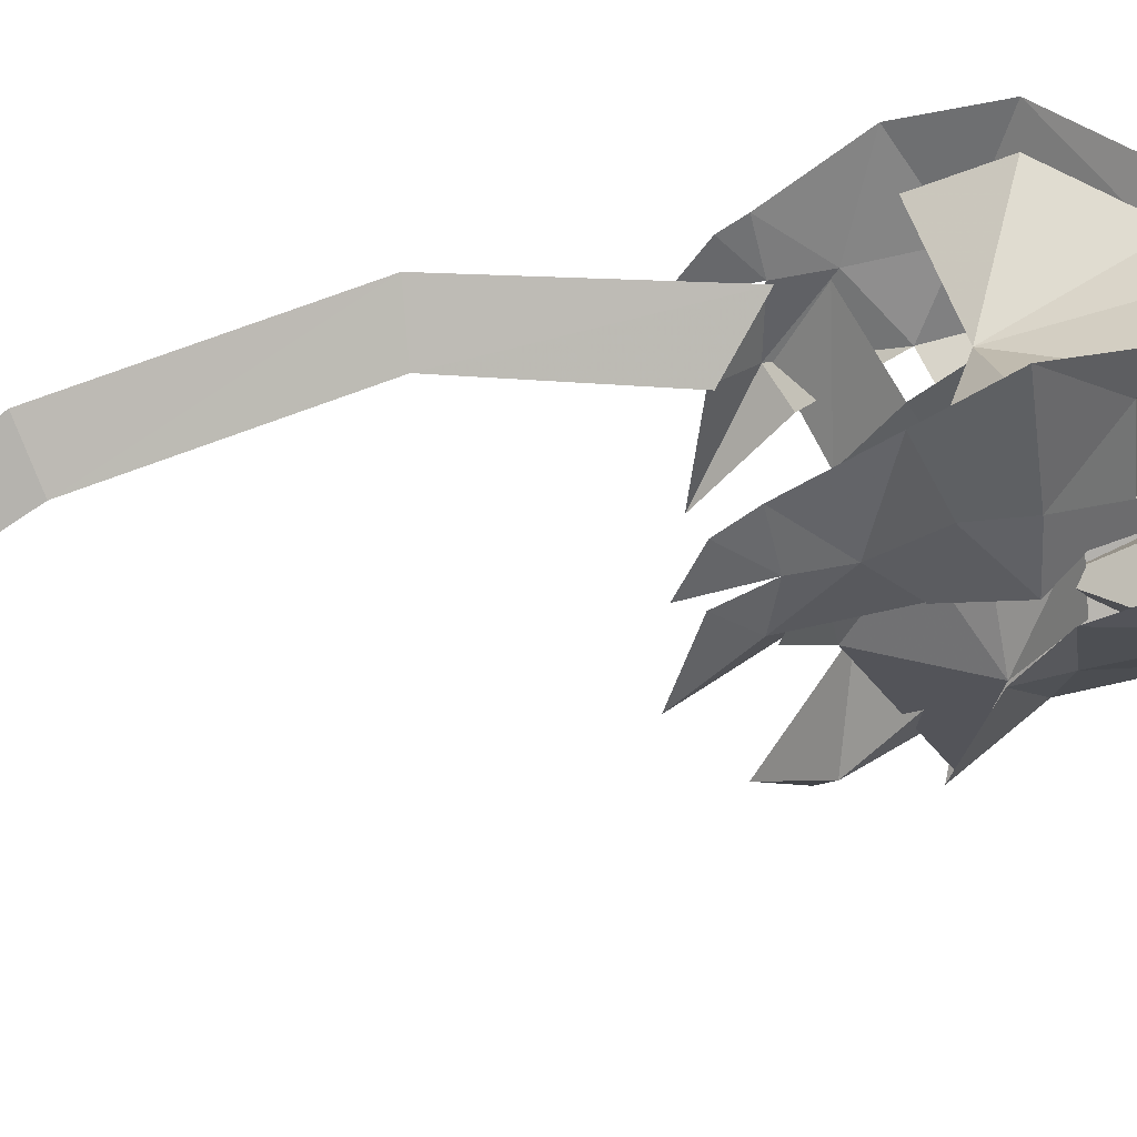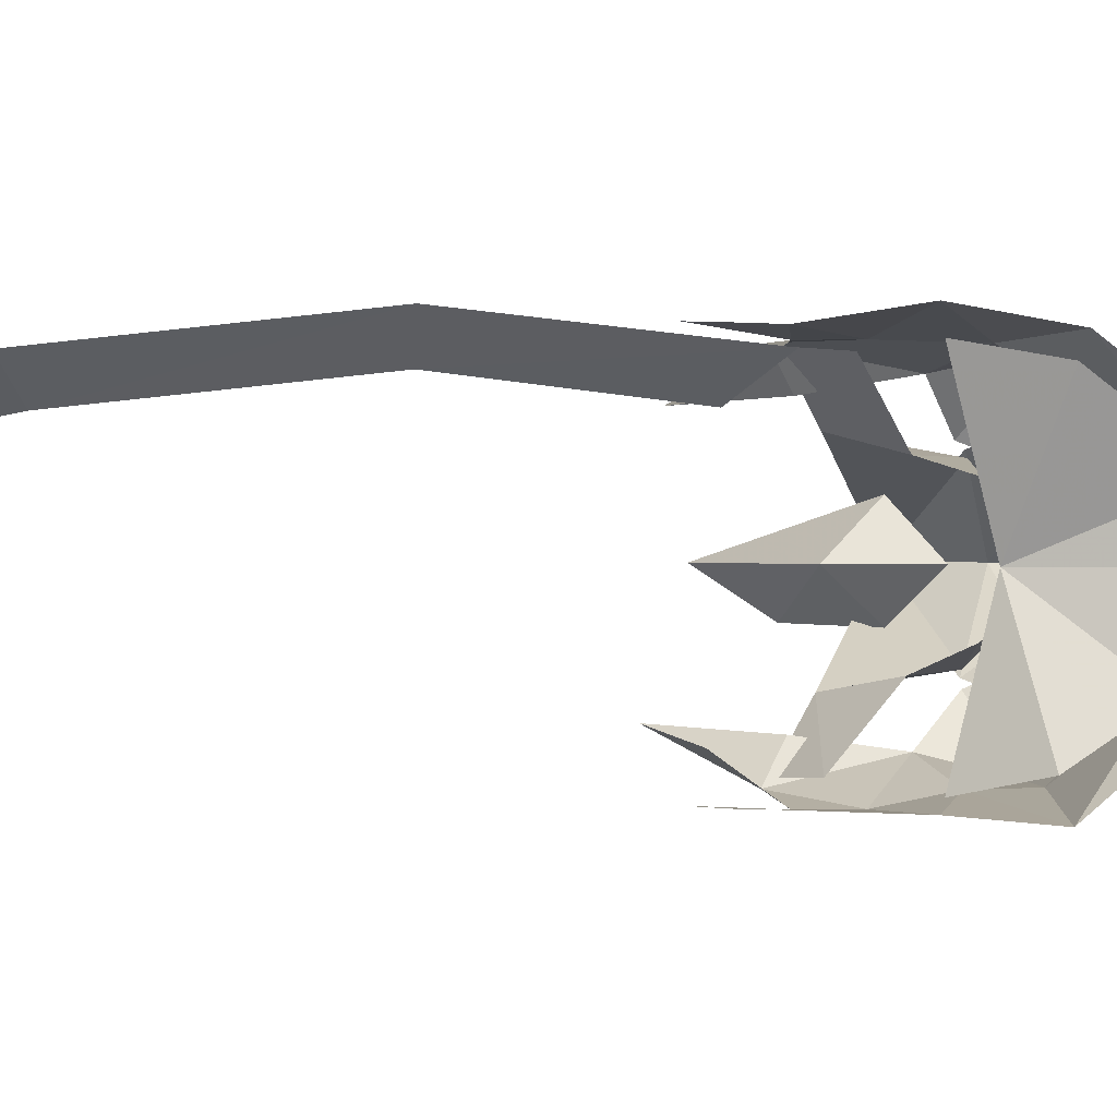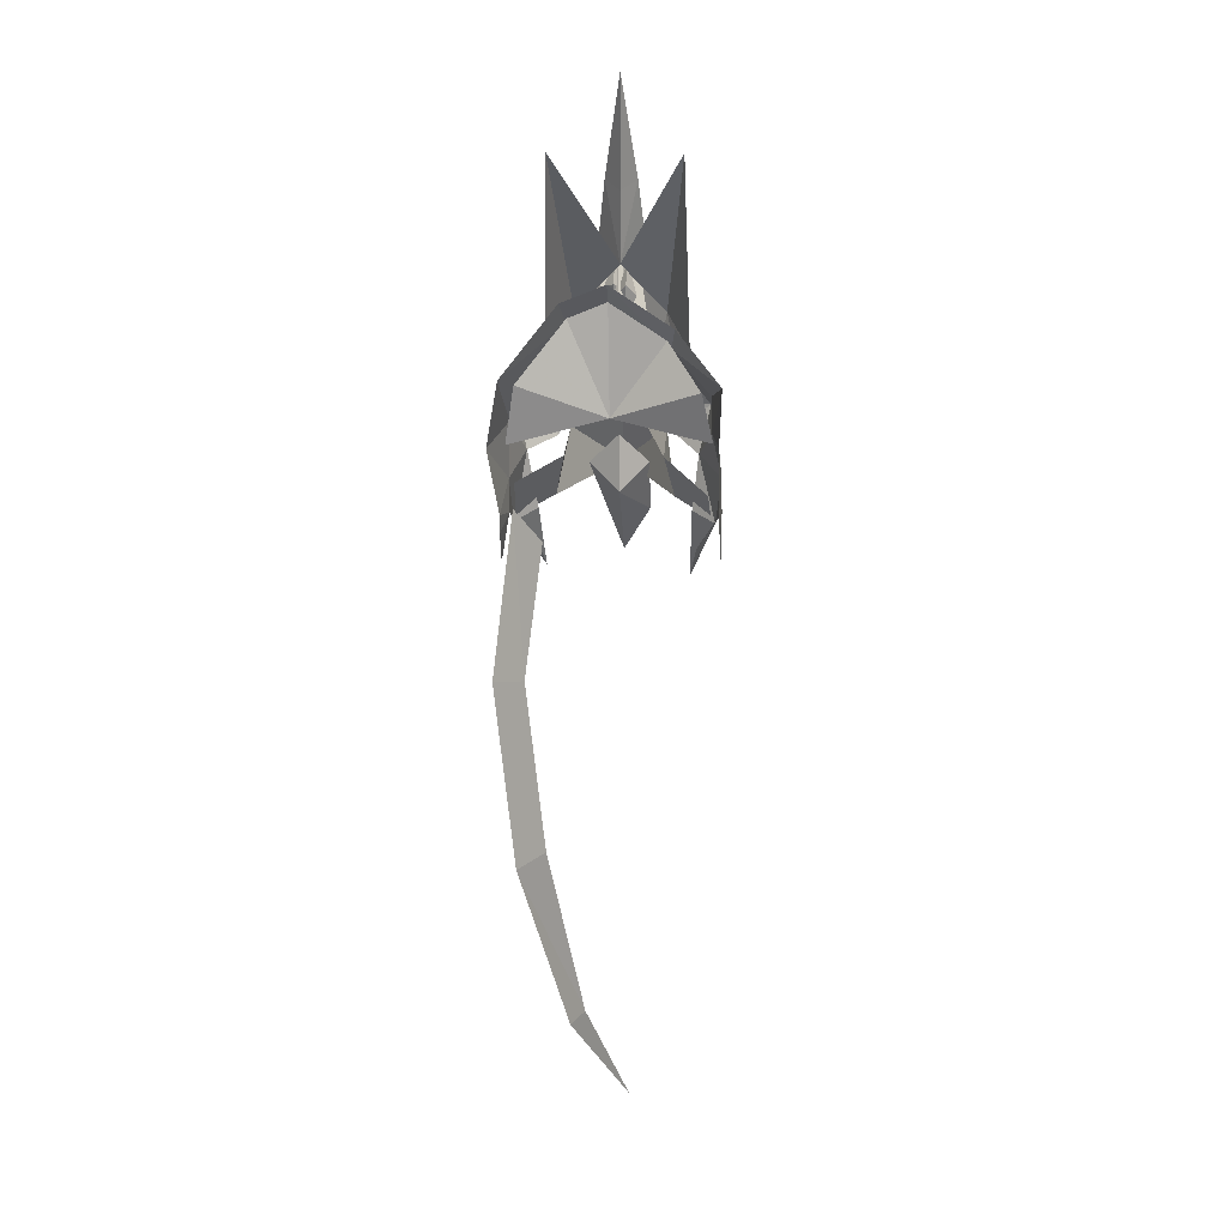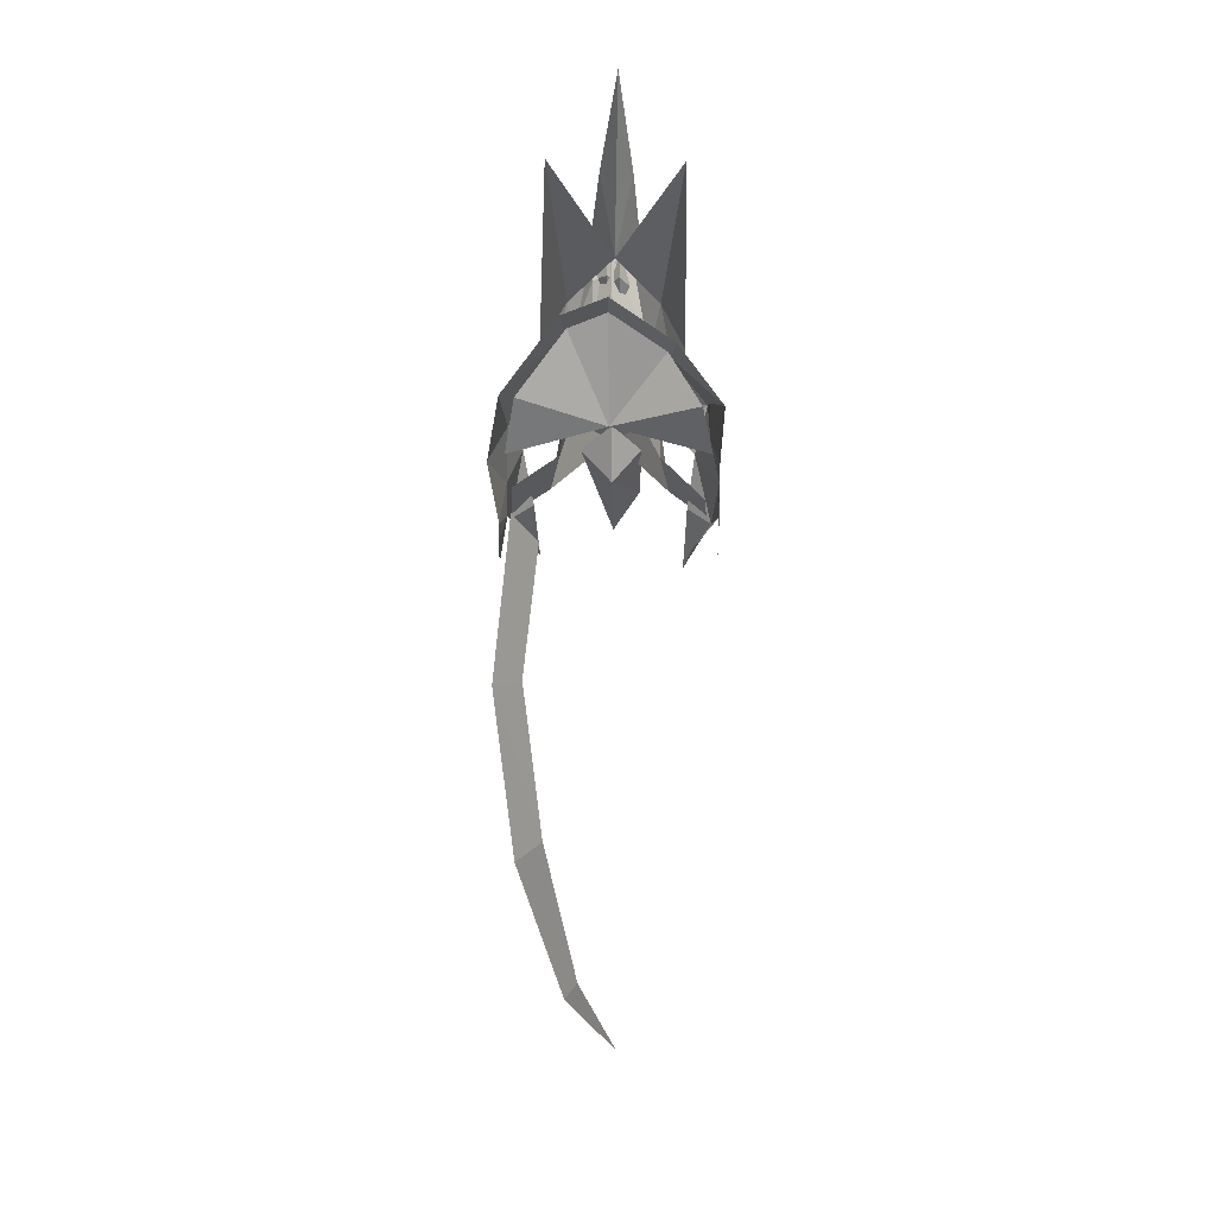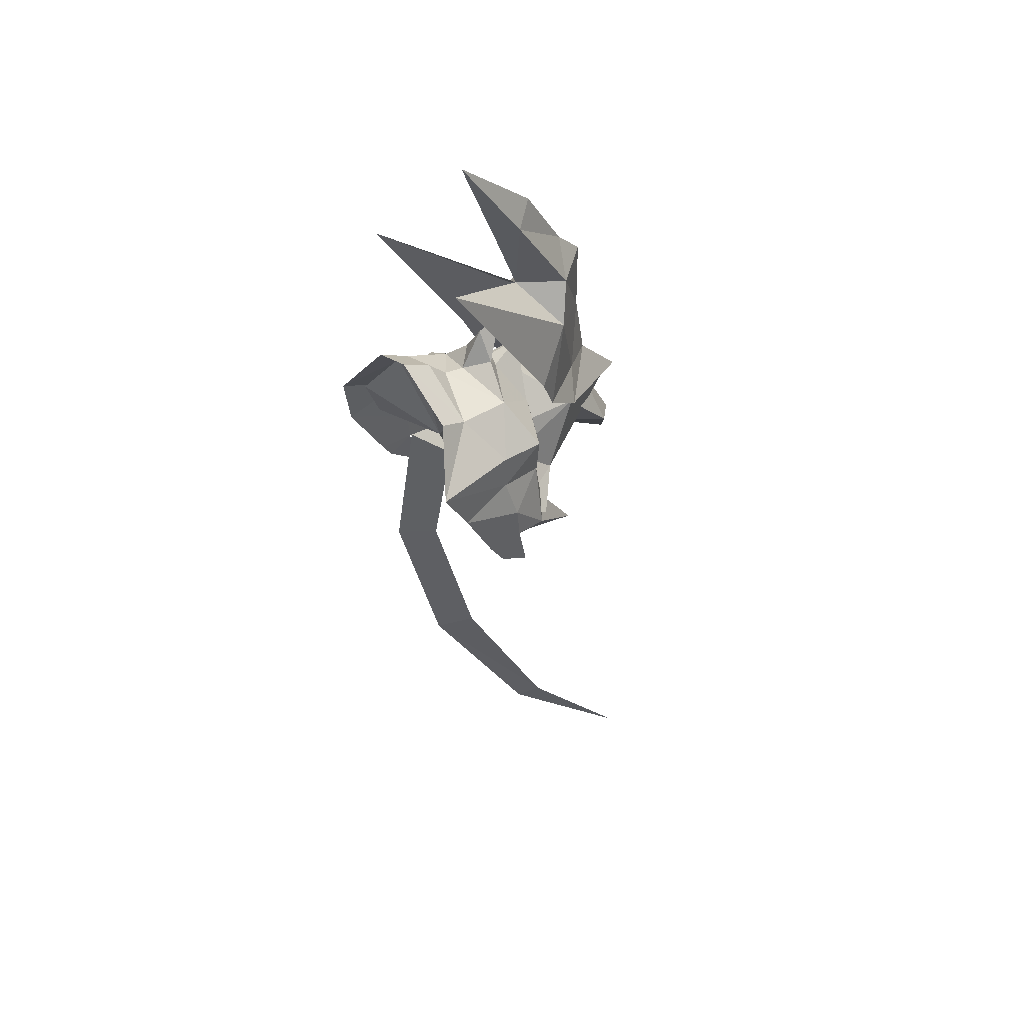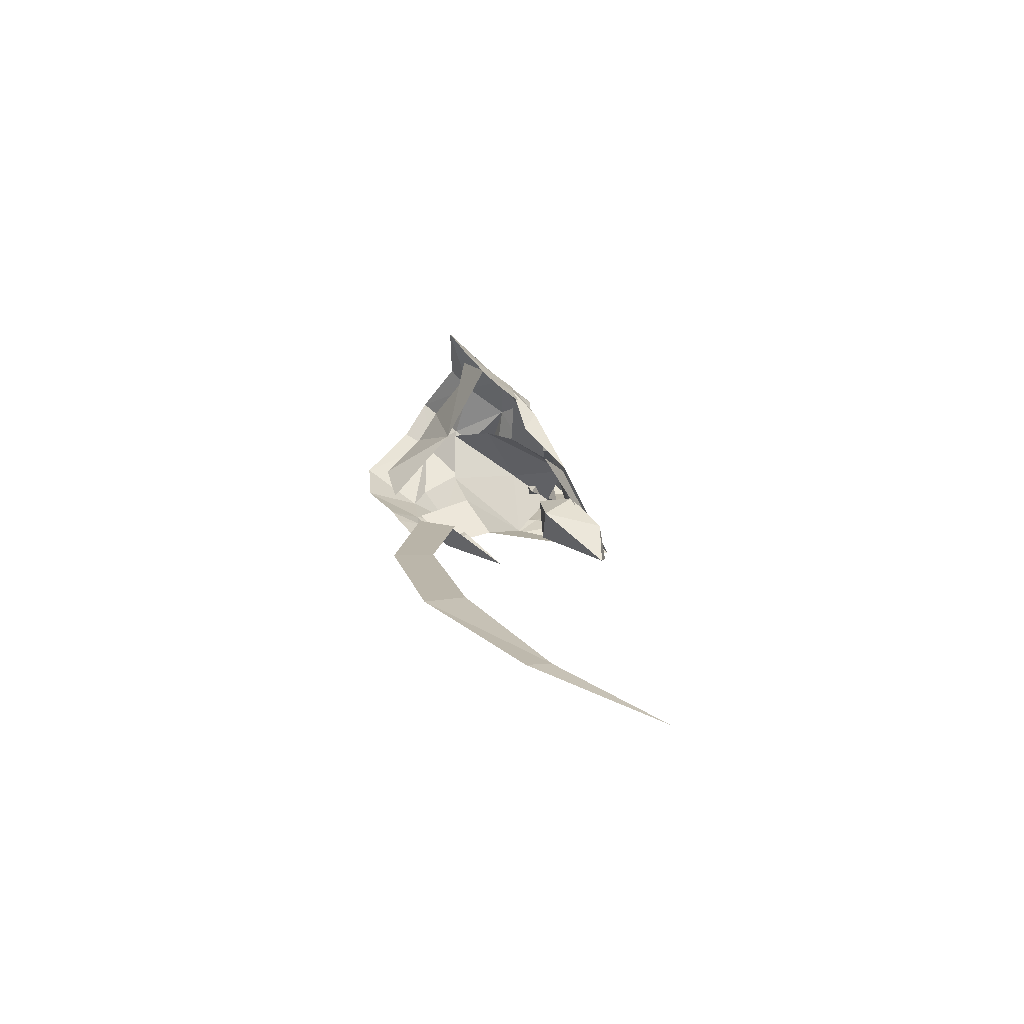
<metadata>
{"format":"obj","ext":"obj","renderer":"f3d","projection":"perspective","resolution":1024,"background":"white","views":[{"elev":-50.0,"azim":-82.9,"up":"+Y"},{"elev":0.4,"azim":-92.2,"up":"+Y"},{"elev":0.9,"azim":-86.3,"up":"+Z"},{"elev":7.3,"azim":-88.8,"up":"+Z"},{"elev":44.7,"azim":-38.4,"up":"+Z"},{"elev":-78.7,"azim":-35.2,"up":"+Z"}]}
</metadata>
<code>
g liuguang
v 5.766 -2.106 -0.6583
v 4.225 -5.248 -1.254
v 3.145 -3.149 1.295
v 5.784 -2.984 -2.618
v 4.607 -4.552 -4.023
v 1.52 -5.358 -3.103
v 1.58 -5.309 -1.025
v 5.639 2.654 -0.6577
v 3.142 2.813 1.299
v 4.089 5.737 -1.001
v 5.483 3.473 -2.839
v 1.778 5.019 -0.476
v 1.515 5.847 -2.318
v 4.193 5.158 -3.748
v 10.54 -1.477 -4.104
v 12.12 0.2406 -2.888
v 13.04 -1.39 -6.758
v 14.64 0.2385 -7.524
v 9.413 0.2401 -5.942
v 14.28 0.2436 -9.147
v 8.969 0.2398 -2.589
v 10.55 2.103 -4.106
v 8.515 -1.786 2.318
v 8.871 0.2455 7.341
v 9.17 -1.049 6.435
v 6.661 0.2399 3.143
v 10.64 0.2407 2.21
v 10 0.246 7.326
v 8.29 0.2403 -0.8641
v 8.479 2.272 2.429
v 8.896 0.3048 3.088
v 9.705 1.004 5.646
v 9.904 1.307 3.216
v 7.861 1.305 3.339
v 8.334 1.318 5.785
v 8.551 1.306 1.544
v 8.93 2.337 3.137
v 9.109 1.762 5.734
v 9.272 1.162 7.192
v 9.15 0.5986 5.906
v 8.908 -0.8685 5.338
v 8.388 -0.2675 6.058
v 9.557 -0.3493 7.221
v 9.668 -0.2686 5.182
v 8.549 -0.2678 4.233
v 8.905 0.3501 5.372
v 8.769 -1.024 3.107
v 7.873 0.2406 2.622
v 8.71 -0.2048 6.932
v 9.84 0.2413 2.381
v 9.945 0.2411 7.651
v 8.406 0.2407 1.028
v 8.741 1.349 3.173
v 9.385 0.6711 7.03
v 9.381 -0.02353 9.02
v 9.396 -0.6783 7.245
v 8.788 -0.07799 5.861
v 8.954 0.4412 7.847
v 9.555 0.523 6.311
v 8.03 0.5219 6.026
v 8.672 0.5227 4.705
v 8.805 1.141 5.891
v 8.54 -0.8189 5.422
v 7.808 -0.2179 5.926
v 8.519 -0.2997 7.414
v 9.308 -0.219 5.531
v 8.572 -0.2183 4.261
v 8.525 0.3997 5.453
f 2 1 3
f 4 1 2
f 4 2 5
f 6 5 2
f 7 2 3
f 9 8 10
f 10 8 11
f 12 10 13
f 9 10 12
f 14 13 10
f 16 15 17
f 16 17 18
f 17 19 20
f 15 19 17
f 21 15 16
f 21 16 22
f 21 22 19
f 21 19 15
f 22 16 18
f 22 20 19
f 17 20 18
f 20 22 18
f 24 23 25
f 26 23 24
f 25 27 28
f 23 27 25
f 29 23 26
f 29 26 30
f 29 30 27
f 29 27 23
f 30 26 24
f 30 28 27
f 25 28 24
f 28 30 24
f 32 31 33
f 35 34 31
f 33 31 36
f 37 33 36
f 34 37 36
f 31 34 36
f 32 33 37
f 34 35 37
f 32 38 39
f 40 31 32
f 32 37 38
f 38 35 39
f 38 37 35
f 35 40 39
f 40 32 39
f 35 31 40
f 42 41 43
f 41 44 43
f 45 41 42
f 45 42 46
f 45 46 44
f 45 44 41
f 46 42 43
f 46 43 44
f 48 47 49
f 47 50 51
f 52 47 48
f 52 48 53
f 52 53 50
f 52 50 47
f 53 48 49
f 53 51 50
f 55 54 49
f 49 47 56
f 54 53 49
f 55 51 54
f 51 53 54
f 55 56 51
f 55 49 56
f 56 47 51
f 58 57 59
f 58 60 57
f 59 57 61
f 62 59 61
f 60 62 61
f 57 60 61
f 58 59 62
f 60 58 62
f 64 63 65
f 63 66 65
f 67 63 64
f 67 64 68
f 67 68 66
f 67 66 63
f 68 64 65
f 68 65 66
f 2 7 6
f 11 14 10
g common_shoulder_43520
v -1.787 -5.755 -4.055
v -3.52 -5.948 -1.04
v 1.516 -5.321 -3.099
v 1.219 0.2402 2.426
v 0.05043 -3.142 1.414
v 0.03293 0.2402 3.654
v -1.714 -3.406 2.263
v 1.578 -5.274 -1.036
v -1.814 0.2402 4.659
v 3.898 -0.8582 2.631
v 3.129 -3.127 1.27
v 2.548 0.2402 2.124
v 5.515 0.2402 4.988
v 3.897 0.2402 4.335
v 2.206 -5.854 -7.337
v 2.782 -5.776 -10.08
v 0.9328 -5.75 -8.949
v 2.039 -5.834 -5.441
v 0.0355 -5.732 -7.554
v 5.738 -2.089 -0.6743
v 4.208 -5.217 -1.264
v 5.753 -2.965 -2.622
v 4.586 -4.522 -4.019
v 4.391 -5.449 -7.923
v 4.307 -4.403 -9.324
v 5.349 -4.111 -7.159
v 7.948 -3.918 -10.83
v 4.714 0.2402 2.13
v 4.623 -0.3688 1.719
v 6.765 0.2402 2.282
v 6.95 -3.079 -6.289
v 4.407 -2.567 -4.185
v 9.114 -2.551 -2.184
v 6.54 0.175 0.08155
v 9.711 0.2058 0.02477
v 2.885 -1.693 -2.527
v 1.148 0.1383 -0.5503
v 14.72 0.3326 -3.707
v 9.896 -1.529 -0.3876
v 11.58 0.1623 2.869
v 12.32 0.2542 -1.096
v 9.222 -1.548 6.716
v 11.48 0.06632 7.302
v 6.012 -1.032 11.68
v 4.959 -0.07117 10.88
v 2.452 -0.2247 16.95
v -0.9121 -3.885 11.78
v 6.536 0.02764 6.955
v 8.233 -2.593 4.419
v 6.669 -3.539 -0.3887
v 5.58 -3.981 1.819
v 9.129 -2.78 -2.249
v 9.902 0.01925 8.81
v 7.376 -0.08897 12.76
v 15.15 0.3439 -4.051
v 2.843 -5.082 -6.447
v 4.914 -5.199 -7.665
v -1.787 6.718 -4.055
v 1.516 5.81 -2.322
v -2.615 6.022 -0.5031
v 0.05043 2.576 2.835
v -1.714 2.84 3.683
v 1.781 4.991 -0.4991
v 3.746 1.347 2.631
v 3.129 2.794 1.27
v 2.206 5.907 -7.337
v 0.2368 6.221 -7.554
v 0.8647 6.284 -8.539
v 2.039 5.919 -5.441
v 5.61 2.638 -0.6743
v 4.074 5.706 -1.014
v 5.452 3.454 -2.839
v 4.307 4.456 -9.127
v 4.86 5.938 -7.726
v 4.172 5.128 -3.743
v 5.55 4.6 -6.963
v 8.417 4.407 -10.15
v 4.623 0.8578 1.719
v 6.887 3.715 -6.143
v 9.062 3.052 -2.064
v 4.354 3.065 -4.064
v 9.711 0.2058 0.02477
v 6.54 0.175 0.08155
v 2.846 2.484 -2.437
v 1.148 0.1383 -0.5503
v 14.72 0.3326 -3.707
v 9.863 1.968 -0.3126
v 12.32 0.2542 -1.096
v 11.58 0.1623 2.869
v 9.192 1.671 6.785
v 11.48 0.06632 7.302
v 5.994 0.8829 11.72
v 2.452 -0.2247 16.95
v 4.959 -0.07117 10.88
v -0.9819 3.599 11.94
v 8.183 2.794 4.534
v 6.536 0.02764 6.955
v 6.599 3.916 -0.2288
v 5.503 4.243 1.995
v 9.072 3.284 -2.119
v 9.902 0.01925 8.81
v 7.376 -0.08897 12.76
v 15.15 0.3439 -4.051
v 2.175 5.63 -5.687
v 4.811 5.854 -7.428
v 10.55 -1.442 -4.112
v 12.1 0.2403 -2.918
v 13.03 -1.355 -6.754
v 14.6 0.2403 -7.528
v 9.443 0.2403 -5.921
v 14.27 0.2403 -9.114
v 8.995 0.2403 -2.614
v 10.55 2.067 -4.112
v 8.517 -1.749 2.324
v 8.889 0.2402 7.309
v 9.156 -1.018 6.422
v 6.698 0.2402 3.139
v 10.6 0.2401 2.219
v 9.979 0.2402 7.298
v 8.294 0.2401 -0.8277
v 8.482 2.235 2.433
v 8.896 0.3404 3.097
v 9.669 1.009 5.64
v 9.868 1.307 3.225
v 7.897 1.304 3.341
v 8.368 1.314 5.771
v 8.558 1.306 1.58
v 8.928 2.301 3.143
v 9.102 1.728 5.724
v 9.267 1.162 7.156
v 9.152 0.6341 5.897
v 8.909 -0.8321 5.342
v 8.421 -0.267 6.044
v 9.545 -0.3476 7.187
v 9.634 -0.2688 5.196
v 8.562 -0.2678 4.267
v 8.905 0.3136 5.375
v 8.77 -0.9876 3.113
v 7.91 0.24 2.625
v 8.745 -0.2025 6.922
v 9.807 0.24 2.397
v 9.908 0.2406 7.645
v 8.414 0.2398 1.063
v 8.746 1.313 3.176
v 9.404 0.641 7.021
v 9.382 -0.02297 8.984
v 9.394 -0.6424 7.237
v 8.79 -0.04162 5.866
v 8.952 0.4429 7.81
v 9.519 0.5235 6.311
v 8.067 0.5217 6.024
v 8.673 0.5227 4.742
v 8.806 1.104 5.894
v 8.539 -0.7826 5.427
v 7.845 -0.2175 5.924
v 8.519 -0.2981 7.378
v 9.271 -0.2193 5.532
v 8.573 -0.2182 4.297
v 8.525 0.3632 5.456
v 2.755 6.399 -10.08
v -0.1132 -5.424 -3.745
v 0.6132 0.2401 -2.287
v -1.46 -4.816 -1.113
v -0.6733 -2.959 1.772
v -0.7606 0.2402 3.864
v -1.46 5.274 -0.6437
v 0.6132 0.2401 -2.287
v -0.1132 5.883 -3.745
v -0.6733 2.496 3.012
v -0.7606 0.2402 3.864
v 3.503 5.206 -16.74
v 2.206 5.716 -7.147
v 1.396 6.77 -16.71
v 4.307 4.265 -8.937
v 5.733 4.205 -26.62
v 3.747 5.711 -27.39
v 10.7 2.355 -36.67
v 9.415 3.129 -37.25
v 16.64 0.08154 -42.94
f 70 69 71
f 73 72 74
f 70 73 75
f 76 73 70
f 77 75 73
f 79 78 80
f 78 81 82
f 80 72 79
f 76 79 73
f 70 71 76
f 84 83 85
f 69 86 71
f 87 83 86
f 89 88 79
f 90 88 89
f 90 89 91
f 92 83 93
f 92 91 86
f 94 91 92
f 94 92 95
f 92 93 95
f 92 86 83
f 71 91 89
f 96 78 97
f 98 97 88
f 97 78 79
f 86 91 71
f 78 82 80
f 76 89 79
f 100 99 101
f 102 101 103
f 105 104 102
f 101 99 106
f 104 101 102
f 100 101 104
f 108 107 109
f 111 110 108
f 113 112 114
f 116 115 117
f 119 118 117
f 118 120 107
f 107 120 109
f 117 107 108
f 110 111 121
f 113 116 112
f 117 118 107
f 117 115 119
f 112 121 122
f 110 121 112
f 112 122 114
f 116 110 112
f 110 116 117
f 110 117 108
f 120 123 109
f 124 99 100
f 125 99 124
f 77 73 74
f 72 73 79
f 127 126 128
f 74 72 129
f 130 129 128
f 127 129 131
f 74 129 77
f 80 132 133
f 82 81 132
f 133 72 80
f 129 133 131
f 129 127 128
f 135 134 136
f 127 137 126
f 137 134 135
f 133 138 139
f 139 138 140
f 141 134 142
f 142 143 144
f 137 143 142
f 145 142 144
f 145 141 142
f 134 137 142
f 131 139 127
f 96 132 81
f 138 146 98
f 133 132 146
f 127 143 137
f 80 82 132
f 133 139 131
f 143 127 139
f 148 147 149
f 150 148 151
f 151 152 153
f 154 147 148
f 152 148 149
f 151 148 152
f 156 155 157
f 157 158 159
f 161 160 162
f 164 163 165
f 164 166 167
f 155 168 166
f 156 168 155
f 157 155 164
f 169 159 158
f 160 165 162
f 155 166 164
f 167 163 164
f 160 169 158
f 170 169 160
f 161 170 160
f 160 158 165
f 164 165 158
f 157 164 158
f 156 171 168
f 172 147 173
f 149 147 172
f 77 129 130
f 133 129 72
f 175 174 176
f 175 176 177
f 176 178 179
f 174 178 176
f 180 174 175
f 180 175 181
f 180 181 178
f 180 178 174
f 181 175 177
f 181 179 178
f 176 179 177
f 179 181 177
f 183 182 184
f 185 182 183
f 184 186 187
f 182 186 184
f 188 182 185
f 188 185 189
f 188 189 186
f 188 186 182
f 189 185 183
f 189 187 186
f 184 187 183
f 187 189 183
f 191 190 192
f 194 193 190
f 192 190 195
f 196 192 195
f 193 196 195
f 190 193 195
f 191 192 196
f 193 194 196
f 191 197 198
f 199 190 191
f 191 196 197
f 197 194 198
f 197 196 194
f 194 199 198
f 199 191 198
f 194 190 199
f 201 200 202
f 200 203 202
f 204 200 201
f 204 201 205
f 204 205 203
f 204 203 200
f 205 201 202
f 205 202 203
f 207 206 208
f 206 209 210
f 211 206 207
f 211 207 212
f 211 212 209
f 211 209 206
f 212 207 208
f 212 210 209
f 214 213 208
f 208 206 215
f 213 212 208
f 214 210 213
f 210 212 213
f 214 215 210
f 214 208 215
f 215 206 210
f 217 216 218
f 217 219 216
f 218 216 220
f 221 218 220
f 219 221 220
f 216 219 220
f 217 218 221
f 219 217 221
f 223 222 224
f 222 225 224
f 226 222 223
f 226 223 227
f 226 227 225
f 226 225 222
f 227 223 224
f 227 224 225
f 87 86 69
f 89 76 71
f 140 143 139
f 96 97 98
f 96 81 78
f 96 98 146
f 96 146 132
f 88 97 79
f 138 133 146
f 126 137 135
f 85 83 87
f 136 134 228
f 230 229 231
f 230 231 232
f 230 232 233
f 235 234 236
f 235 237 234
f 235 238 237
f 240 239 241
f 239 240 242
f 241 243 244
f 243 241 239
f 244 245 246
f 245 244 243
f 247 246 245

</code>
